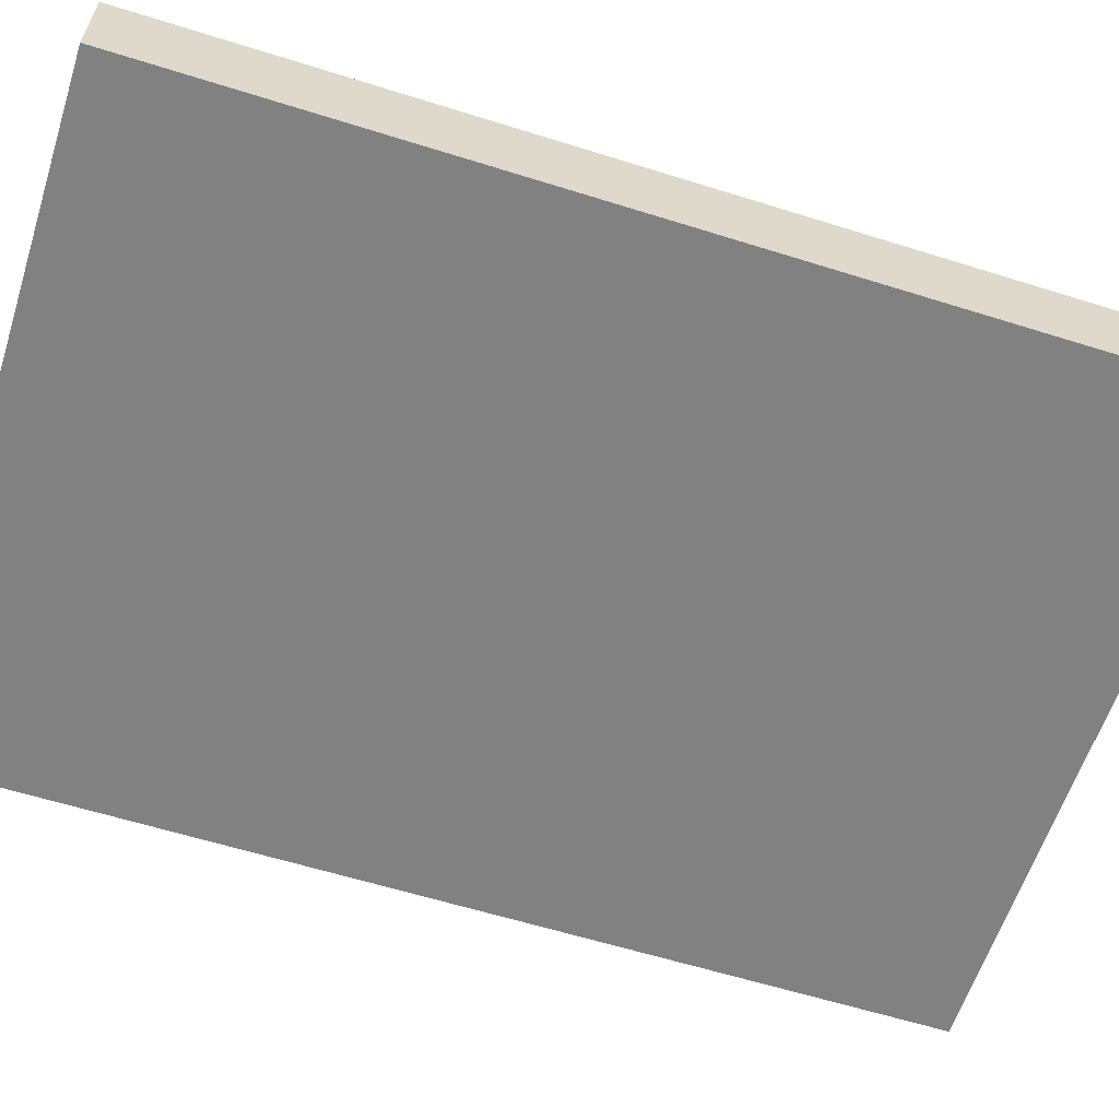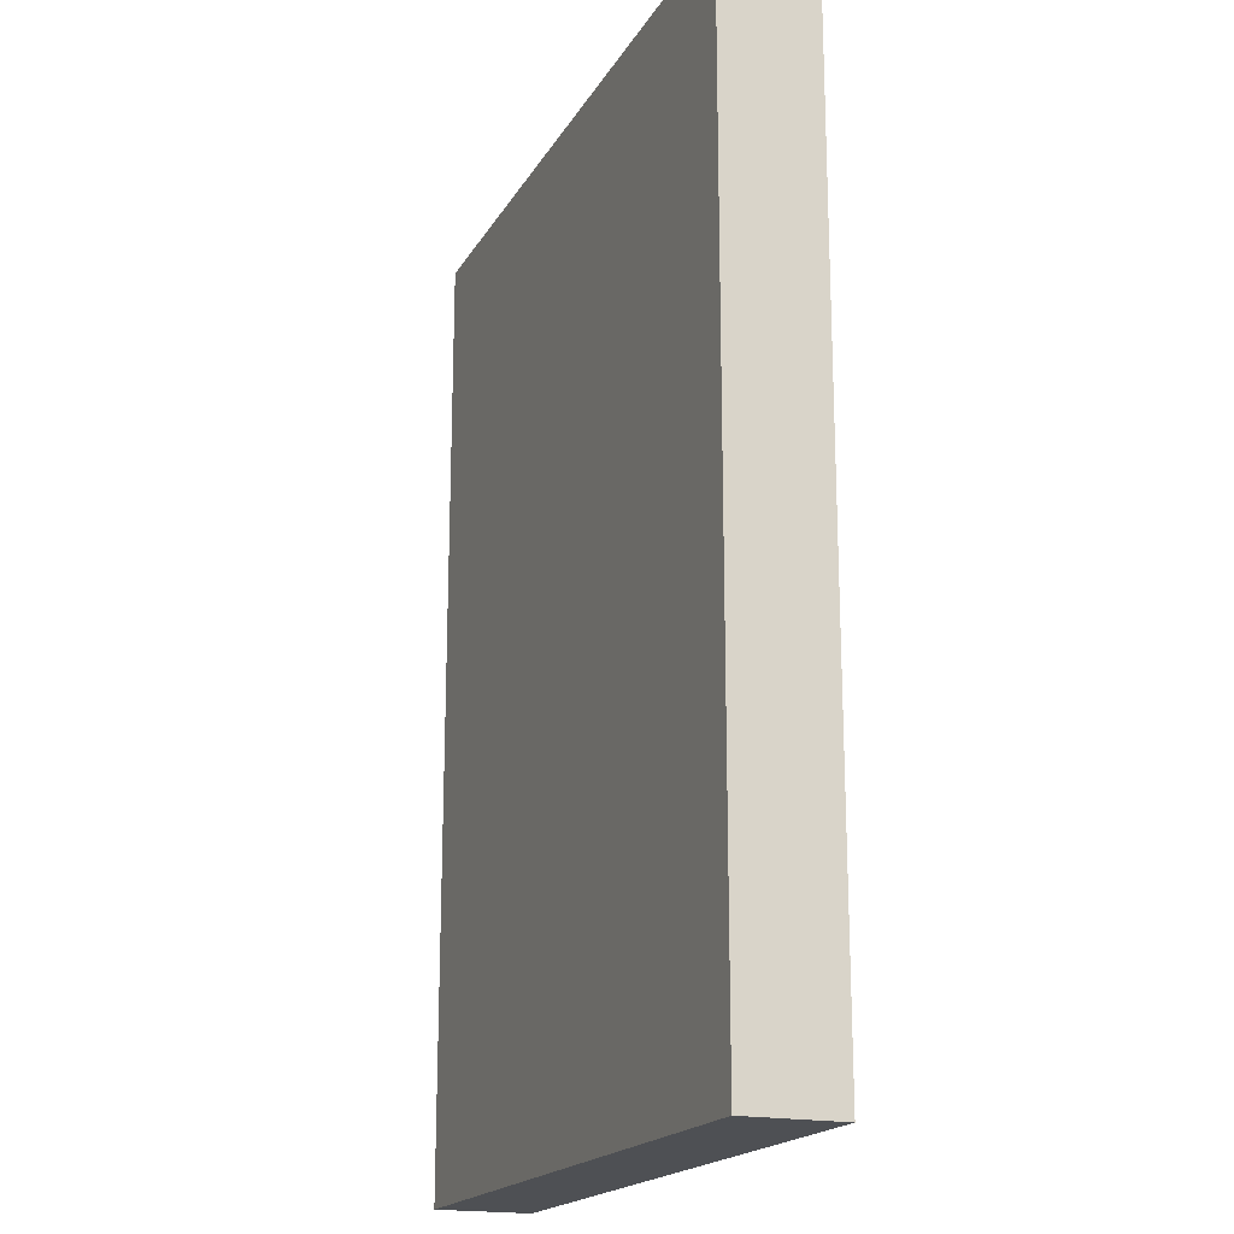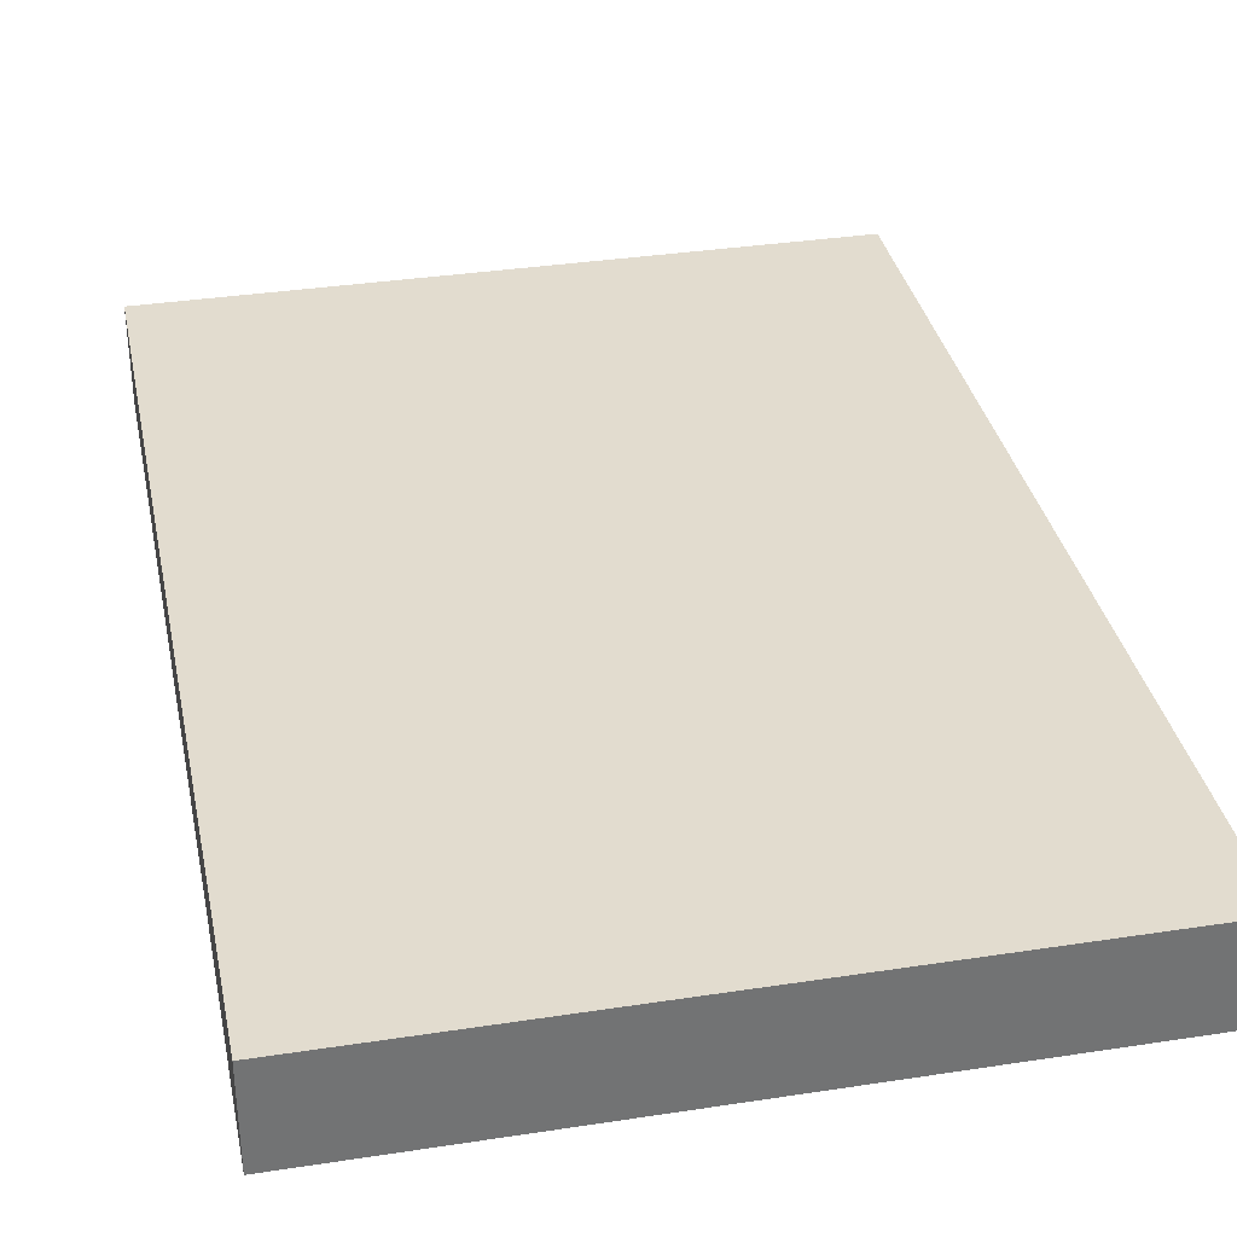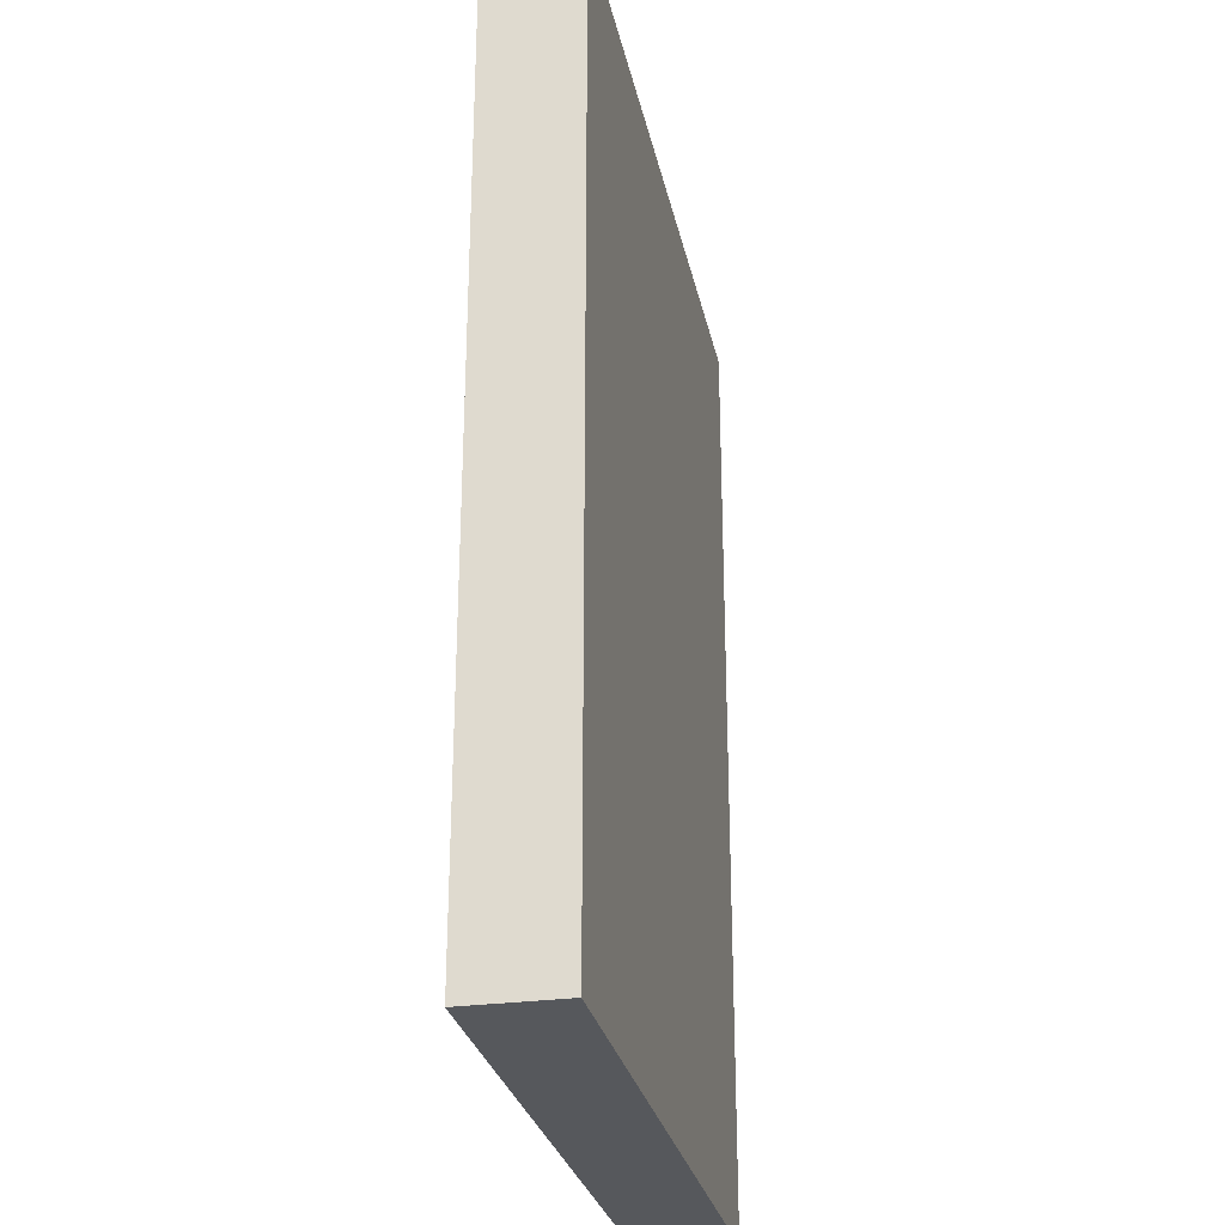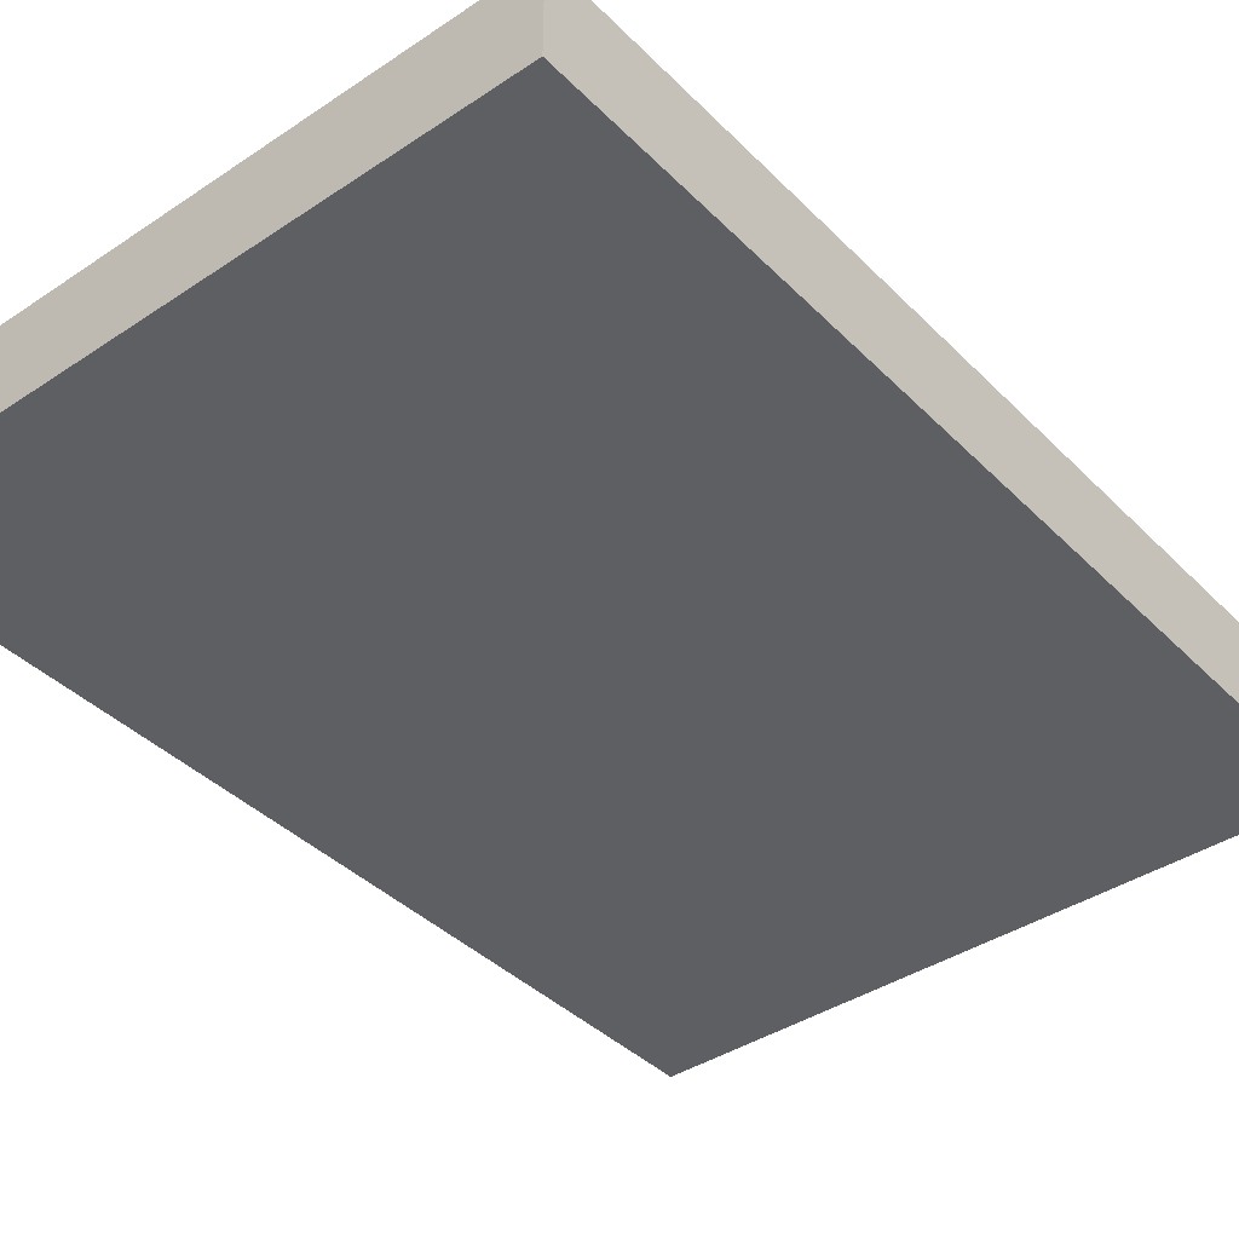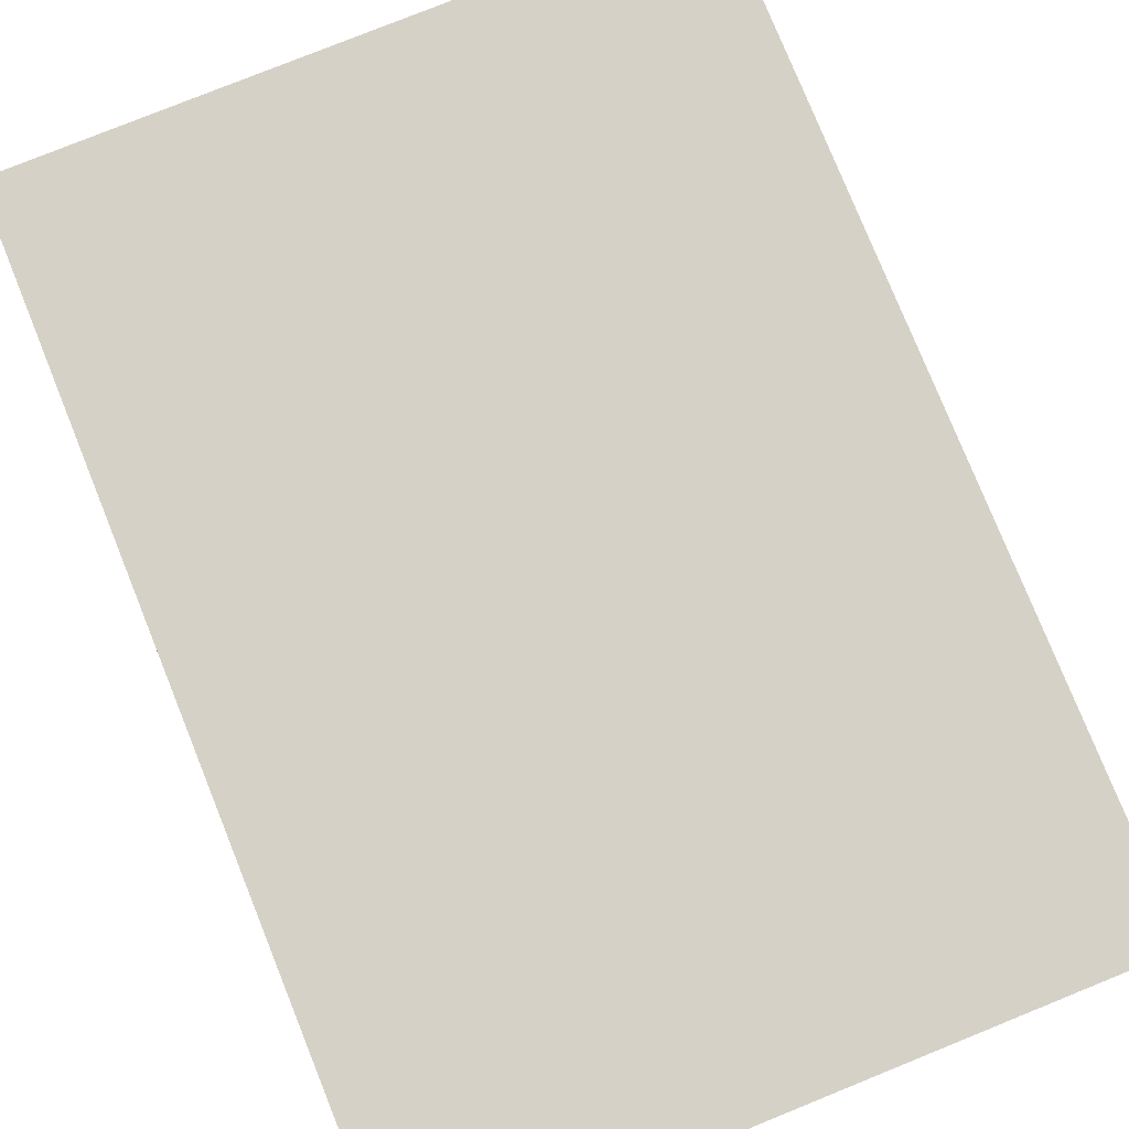
<metadata>
{"format":"obj","ext":"obj","renderer":"f3d","projection":"perspective","resolution":1024,"background":"white","views":[{"elev":-60.4,"azim":72.2,"up":"+Y"},{"elev":-18.8,"azim":-111.8,"up":"+Z"},{"elev":34.7,"azim":-11.6,"up":"+Y"},{"elev":-28.3,"azim":101.7,"up":"+Z"},{"elev":-39.8,"azim":-140.5,"up":"+Y"},{"elev":78.7,"azim":-22.0,"up":"+Y"}]}
</metadata>
<code>
o PISkniga
v -0.3 -0.1 0.5
v -0.3 -0.1 -0.5
v -0.3 0 0.5
v -0.3 0 -0.5
v 0.4 -0.1 0.5
v 0.4 -0.1 -0.5
v 0.4 0 0.5
v 0.4 0 -0.5
v -0.3 -0.1 0.5
v -0.3 0 0.5
v 0.4 -0.1 0.5
v 0.4 0 0.5
v -0.3 -0.1 -0.5
v -0.3 0 -0.5
v 0.4 -0.1 -0.5
v 0.4 0 -0.5
v -0.3 -0.1 0.5
v 0.4 -0.1 0.5
v -0.2 -0.1 0.4
v 0.3 -0.1 0.4
v -0.2 -0.1 -0.4
v 0.3 -0.1 -0.4
v -0.3 -0.1 -0.5
v 0.4 -0.1 -0.5
v -0.3 0 0.5
v 0.4 0 0.5
v -0.2 0 0.4
v 0.3 0 0.4
v -0.2 0 -0.4
v 0.3 0 -0.4
v -0.3 0 -0.5
v 0.4 0 -0.5
f 3 2 1
f 4 2 3
f 5 6 7
f 7 6 8
f 11 10 9
f 12 10 11
f 13 14 15
f 15 14 16
f 19 18 17
f 20 18 19
f 21 19 17
f 21 20 19
f 22 18 20
f 22 20 21
f 23 21 17
f 23 22 21
f 24 18 22
f 24 22 23
f 25 26 27
f 27 26 28
f 25 27 29
f 27 28 29
f 28 26 30
f 29 28 30
f 25 29 31
f 29 30 31
f 30 26 32
f 31 30 32

</code>
